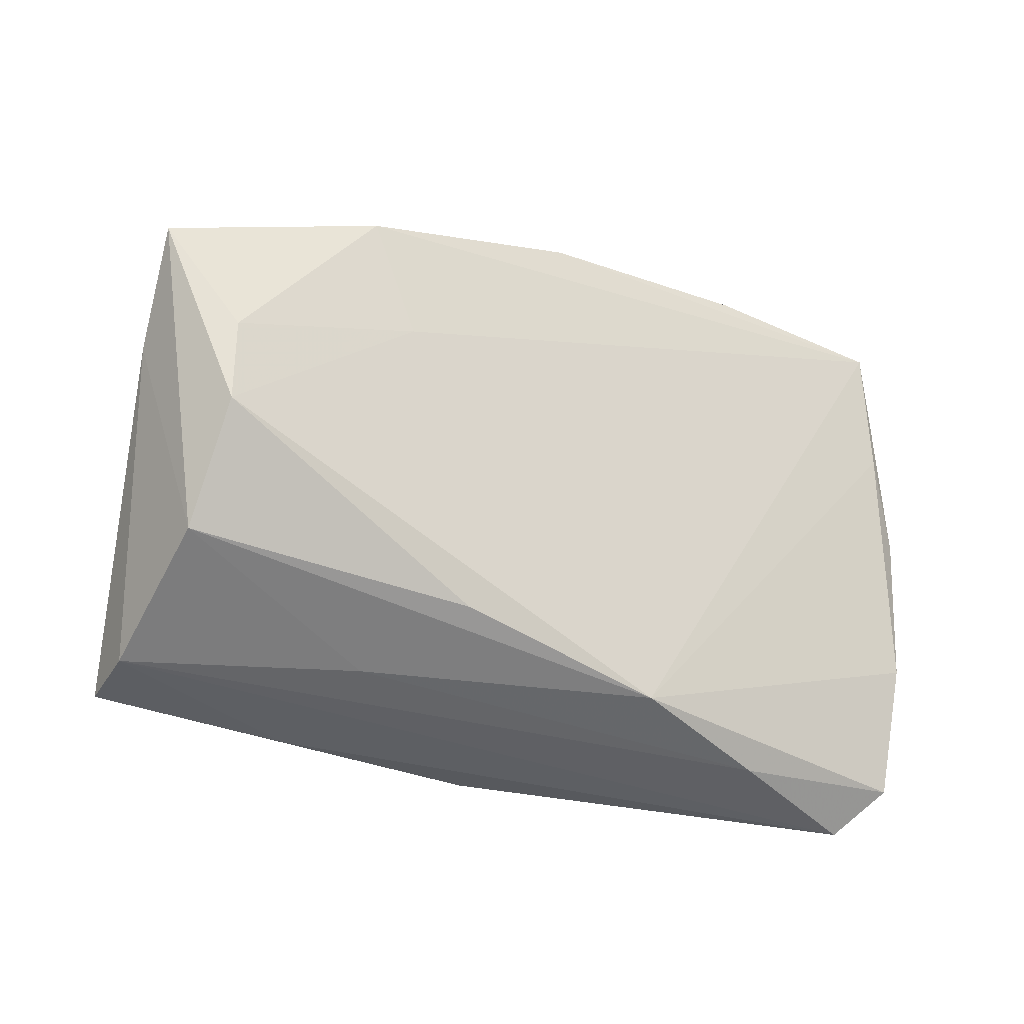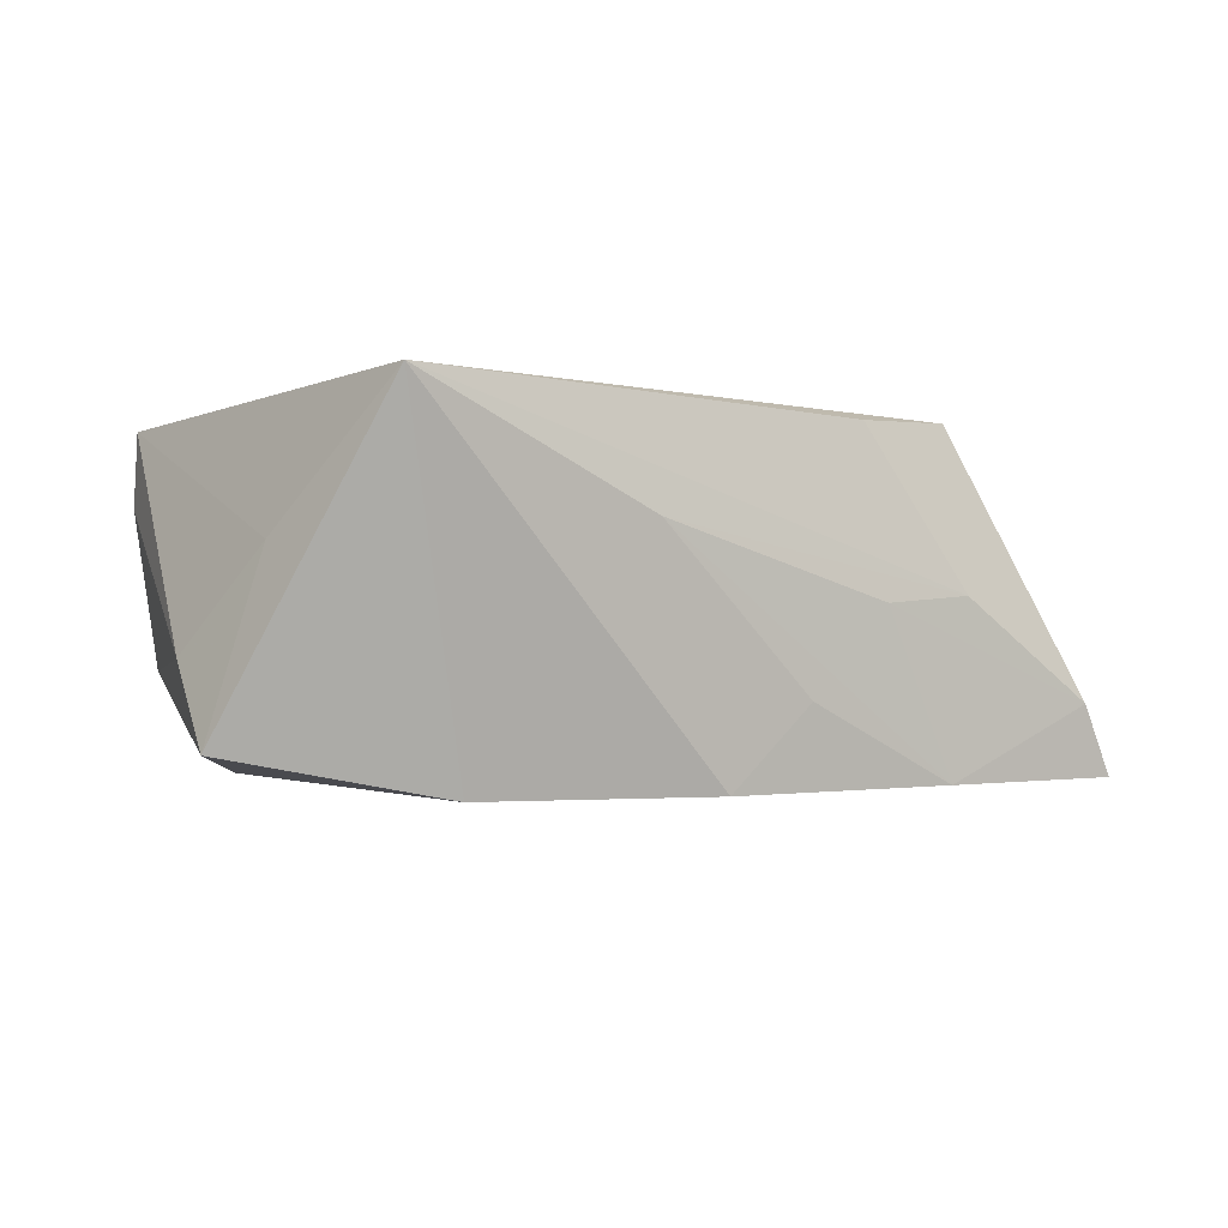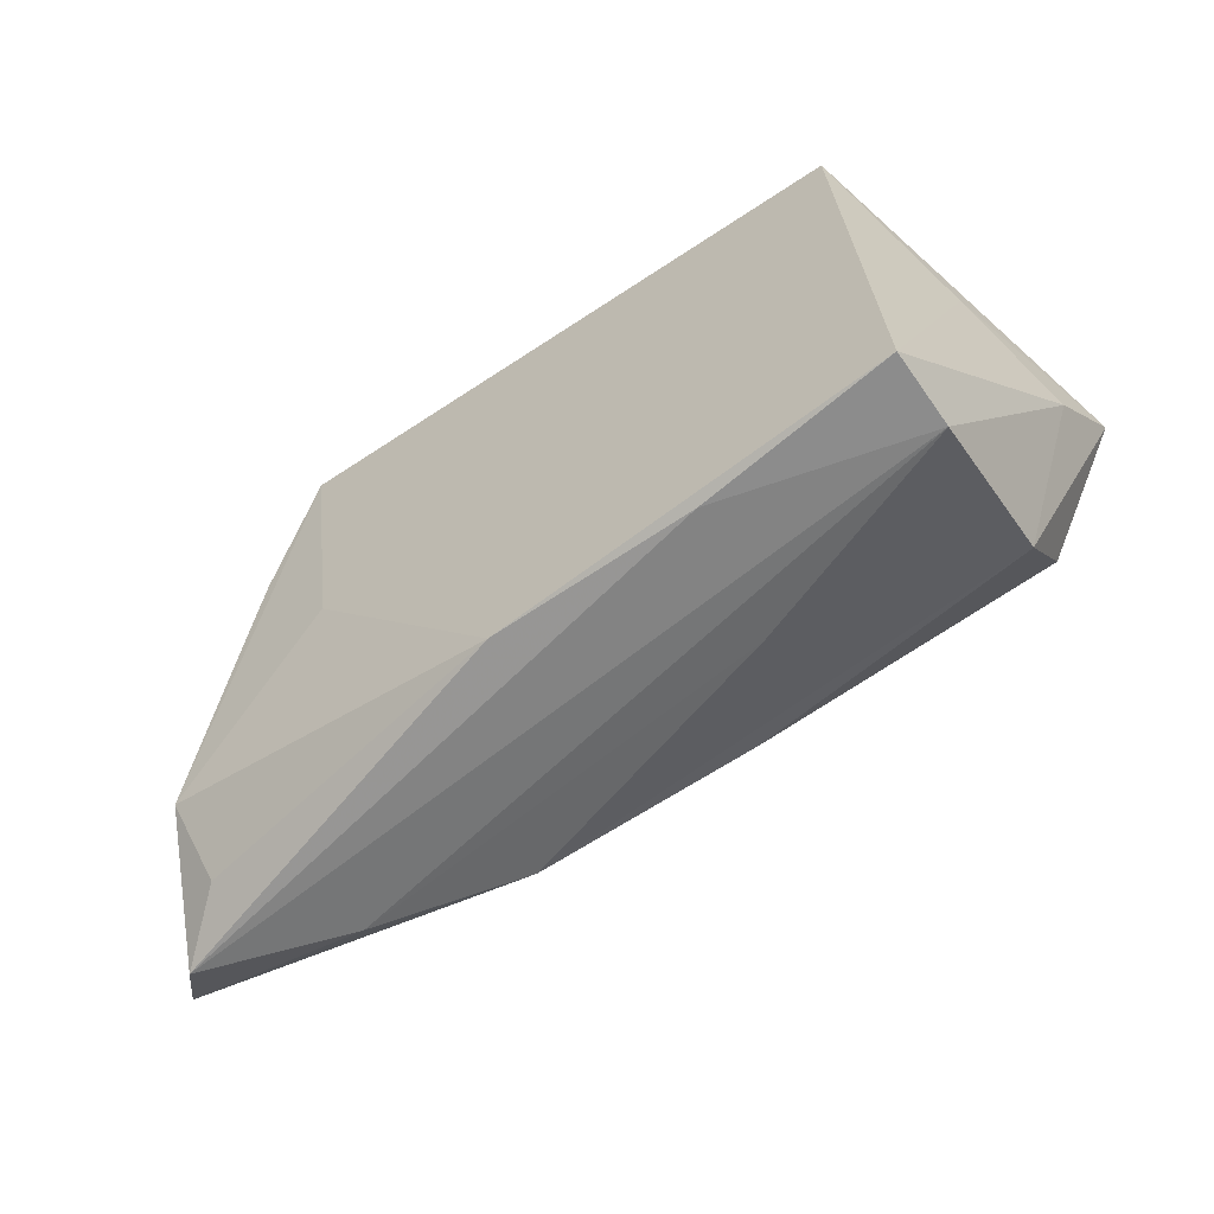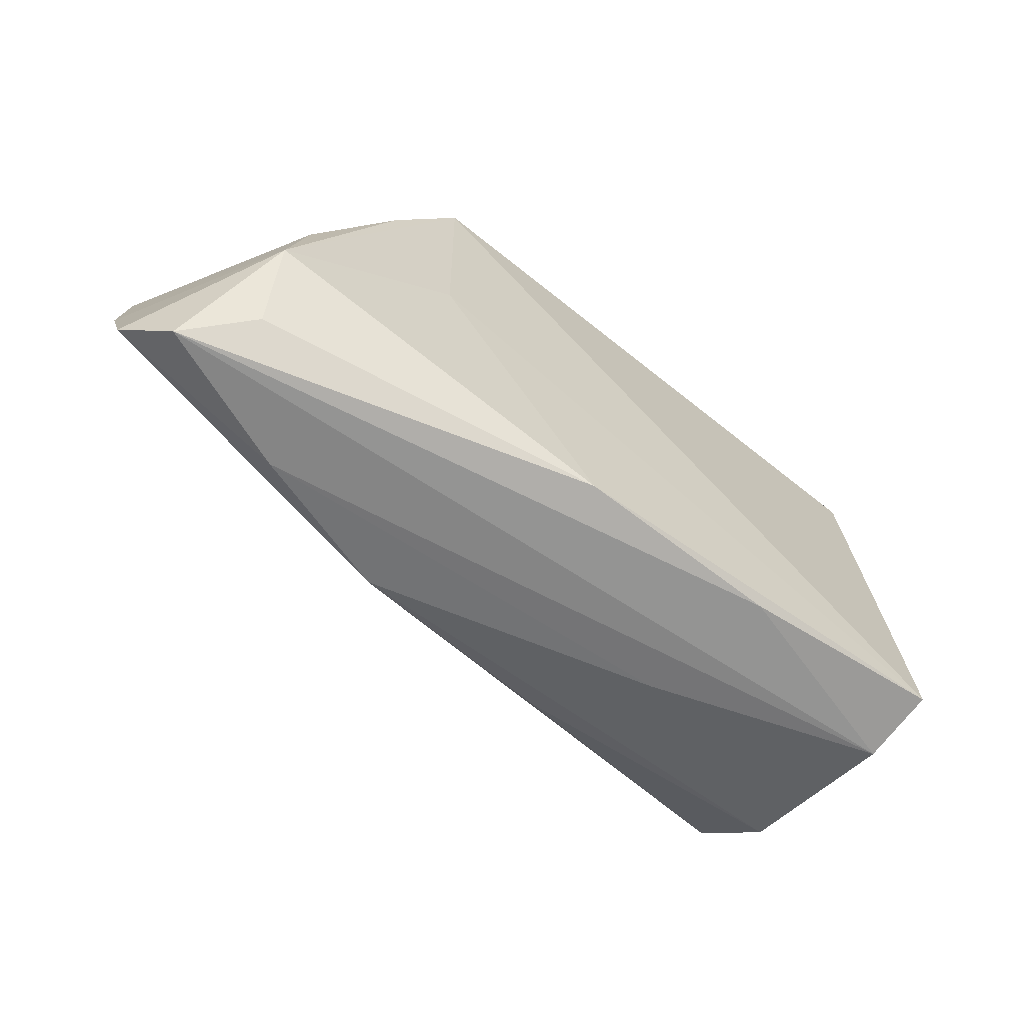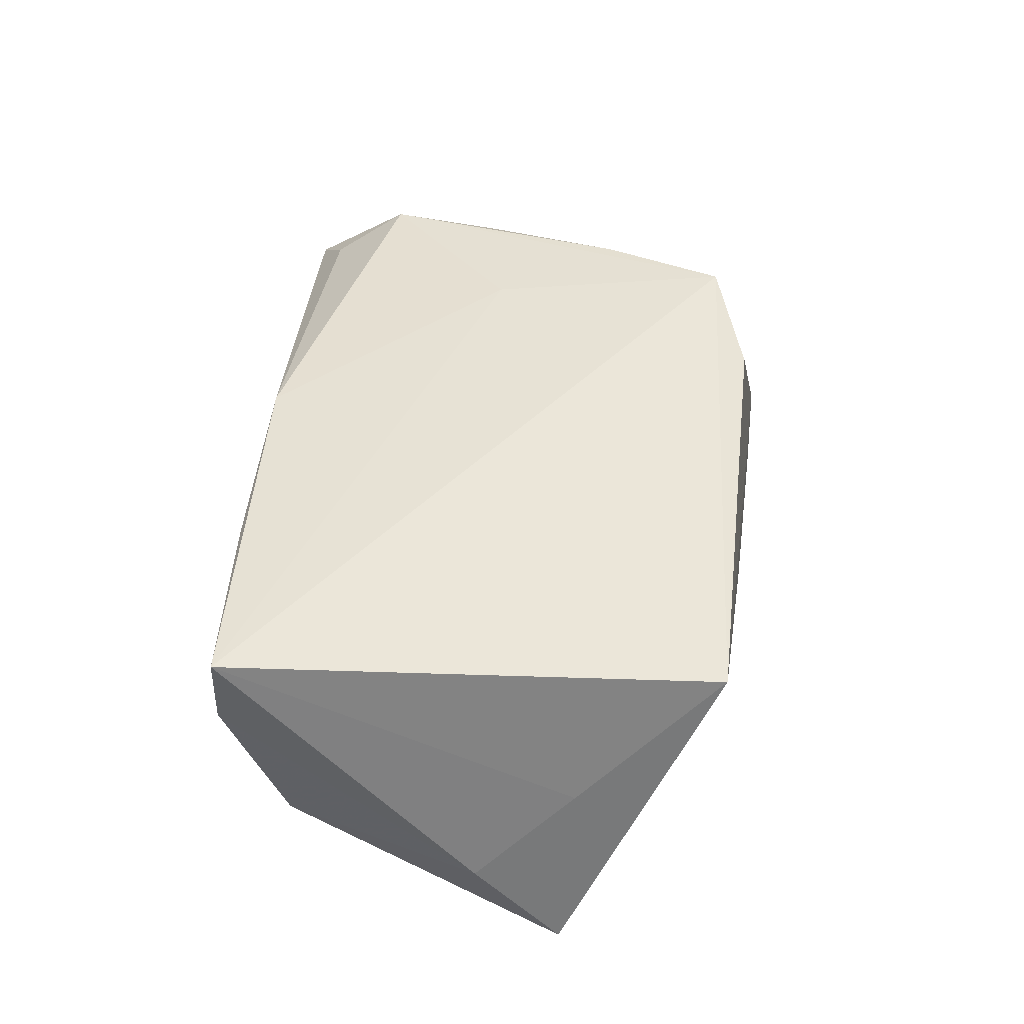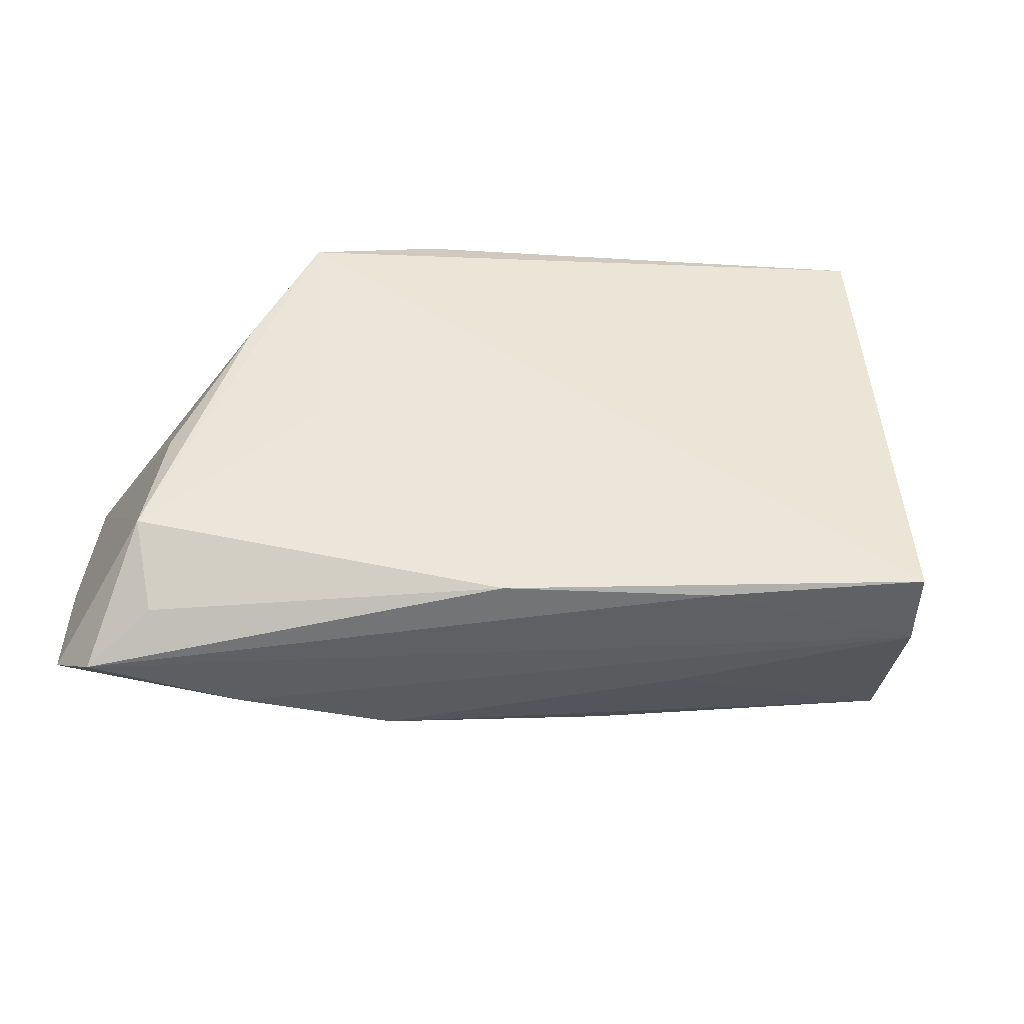
<metadata>
{"format":"obj","ext":"obj","renderer":"f3d","projection":"perspective","resolution":1024,"background":"white","views":[{"elev":-38.0,"azim":150.9,"up":"+Y"},{"elev":-3.8,"azim":145.8,"up":"+Z"},{"elev":-61.9,"azim":33.7,"up":"+Y"},{"elev":-69.5,"azim":-38.8,"up":"+Y"},{"elev":47.9,"azim":94.5,"up":"+Z"},{"elev":-47.0,"azim":-3.6,"up":"+Y"}]}
</metadata>
<code>
v -0.0302 0.02658 0.02003
v -0.0279 -0.004582 0.01741
v -0.05931 -0.03027 -0.004818
v -0.0259 0.03233 -0.02262
v 0.04606 -0.03354 0.02003
v 0.04599 -0.0264 -0.009315
v 0.04629 -0.03373 0.01059
v 0.02161 -0.0345 0.01707
v -0.01581 0.0332 -0.002212
v 0.01382 0.0311 0.005941
v 0.04581 -0.01332 -0.01917
v -0.017 -0.03166 -0.01138
v -0.06009 -0.01312 -0.009925
v 0.03064 0.01878 -0.02424
v -0.04688 -0.03162 0.007305
v -0.03803 0.01116 0.01757
v -0.0358 -0.03405 -0.005767
v -0.04605 0.03369 -0.01305
v -0.0274 0.03369 -0.0009622
v -0.00645 0.03126 -0.01335
v -0.05914 0.006385 -0.01332
v 0.00263 0.02811 -0.02375
v 0.04672 -0.003312 -0.02117
v 0.05452 -0.001267 -0.008939
v 0.02355 0.00533 -0.02176
v -0.05074 0.03283 -0.02176
v -0.05413 0.01737 -0.01793
v 0.05649 0.00975 -0.01936
v 0.04346 0.02851 0.02003
v -0.04698 -0.006963 0.013
v -0.04792 0.02021 -0.003656
v 0.05009 0.01104 0.003119
v 0.01031 -0.02782 -0.01306
v -0.04919 -0.02208 0.01317
v -0.05428 -0.03554 0.0008305
v -0.003994 -0.03409 0.0163
v -0.01435 0.03083 0.01862
v 0.01875 -0.03257 -0.0001539
f 28 24 6
f 7 24 5
f 7 6 24
f 31 26 21
f 21 16 31
f 1 5 29
f 1 31 16
f 29 5 32
f 5 24 32
f 28 29 32
f 32 24 28
f 35 3 17
f 17 3 12
f 17 7 35
f 12 3 13
f 34 3 35
f 34 13 3
f 34 1 16
f 21 13 34
f 12 6 38
f 6 7 38
f 38 17 12
f 7 17 38
f 14 29 28
f 14 22 29
f 26 22 14
f 4 22 26
f 8 36 35
f 5 36 8
f 35 7 8
f 8 7 5
f 27 26 12
f 12 13 27
f 21 26 27
f 27 13 21
f 35 36 15
f 15 34 35
f 36 34 15
f 1 34 2
f 2 34 36
f 5 1 2
f 2 36 5
f 30 16 21
f 21 34 30
f 30 34 16
f 33 6 12
f 12 26 25
f 26 14 25
f 22 4 20
f 37 1 29
f 29 19 37
f 26 31 18
f 31 1 18
f 18 4 26
f 1 37 18
f 18 37 19
f 11 33 12
f 12 25 11
f 6 33 11
f 28 6 11
f 4 18 9
f 9 18 19
f 23 25 14
f 23 11 25
f 23 14 28
f 28 11 23
f 10 20 4
f 4 9 10
f 29 22 10
f 22 20 10
f 10 19 29
f 10 9 19

</code>
